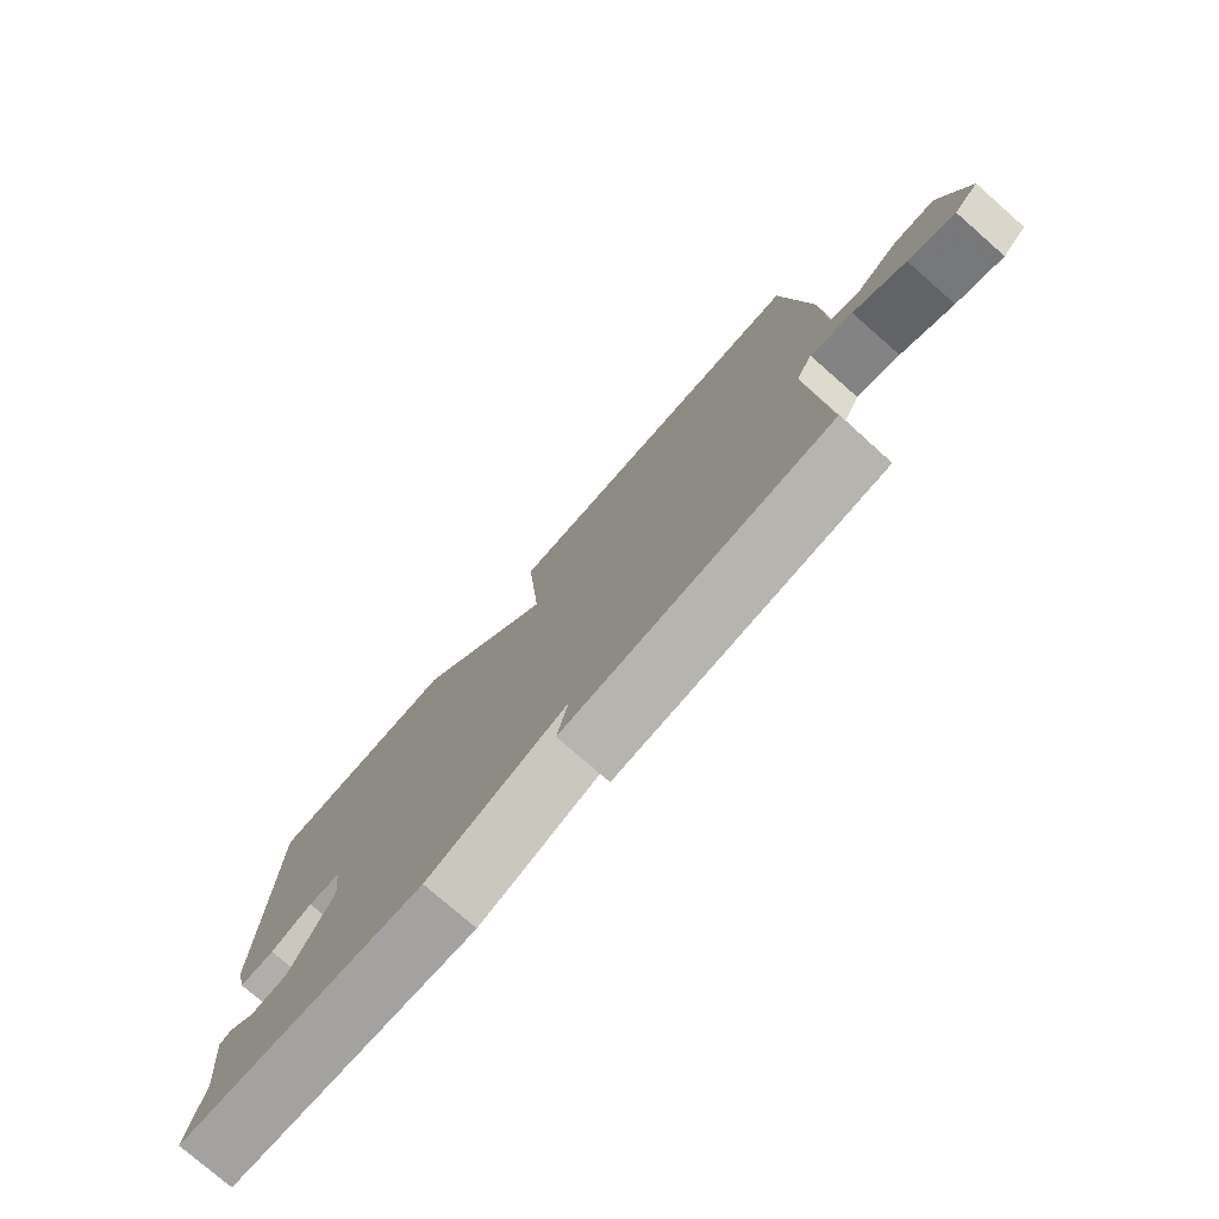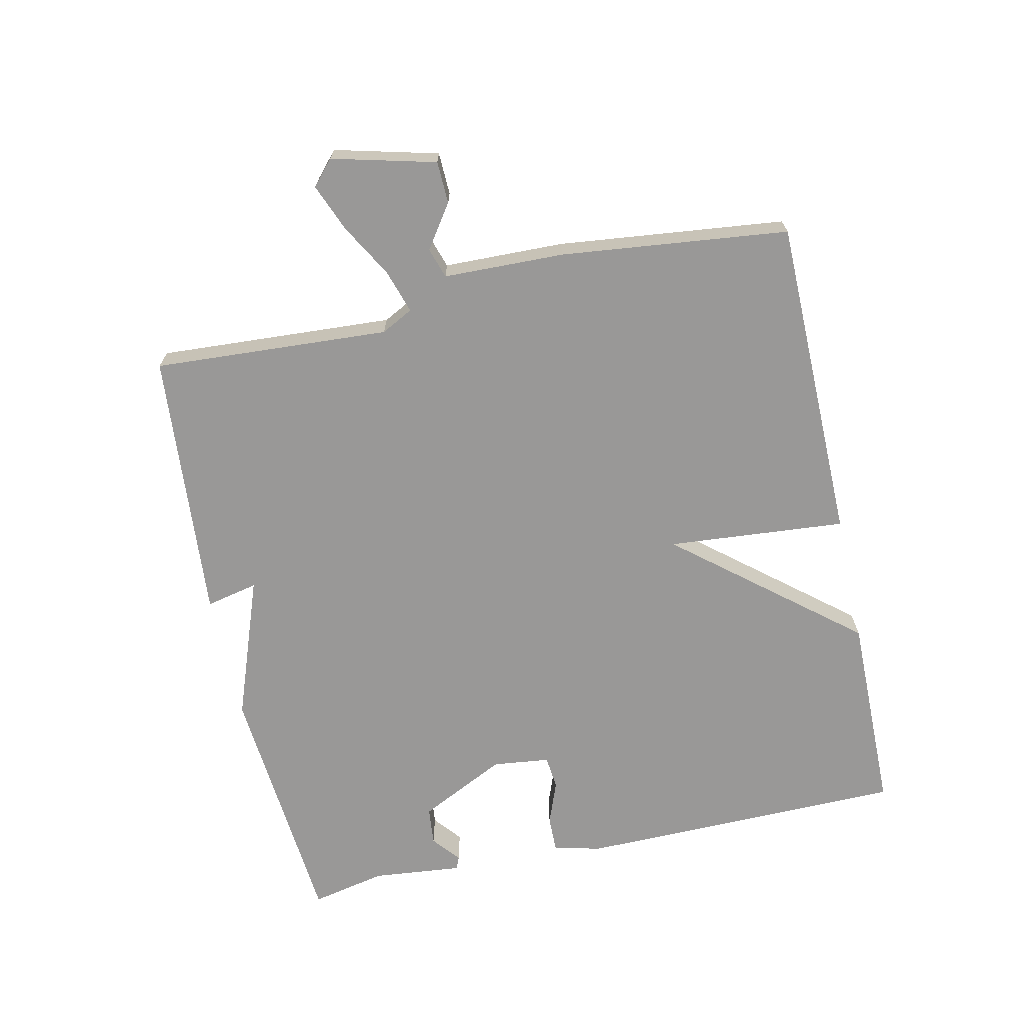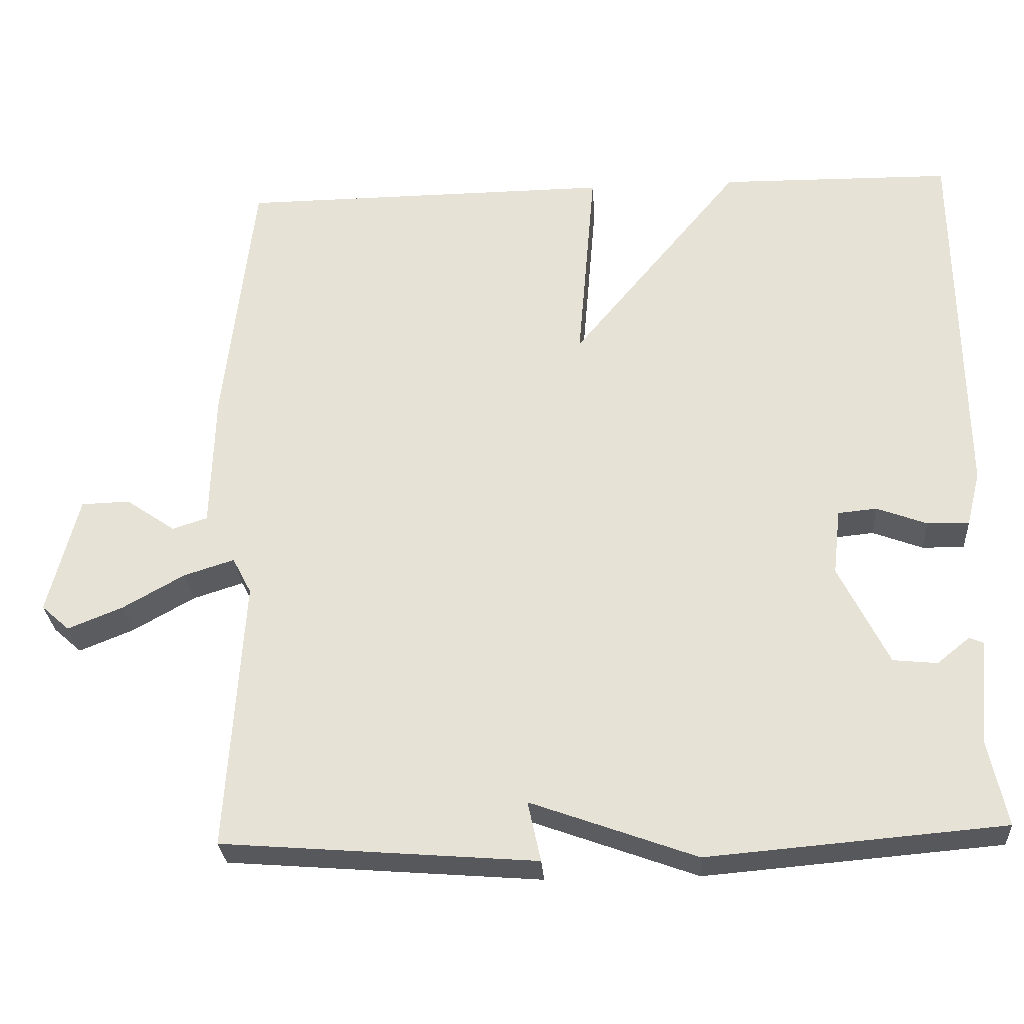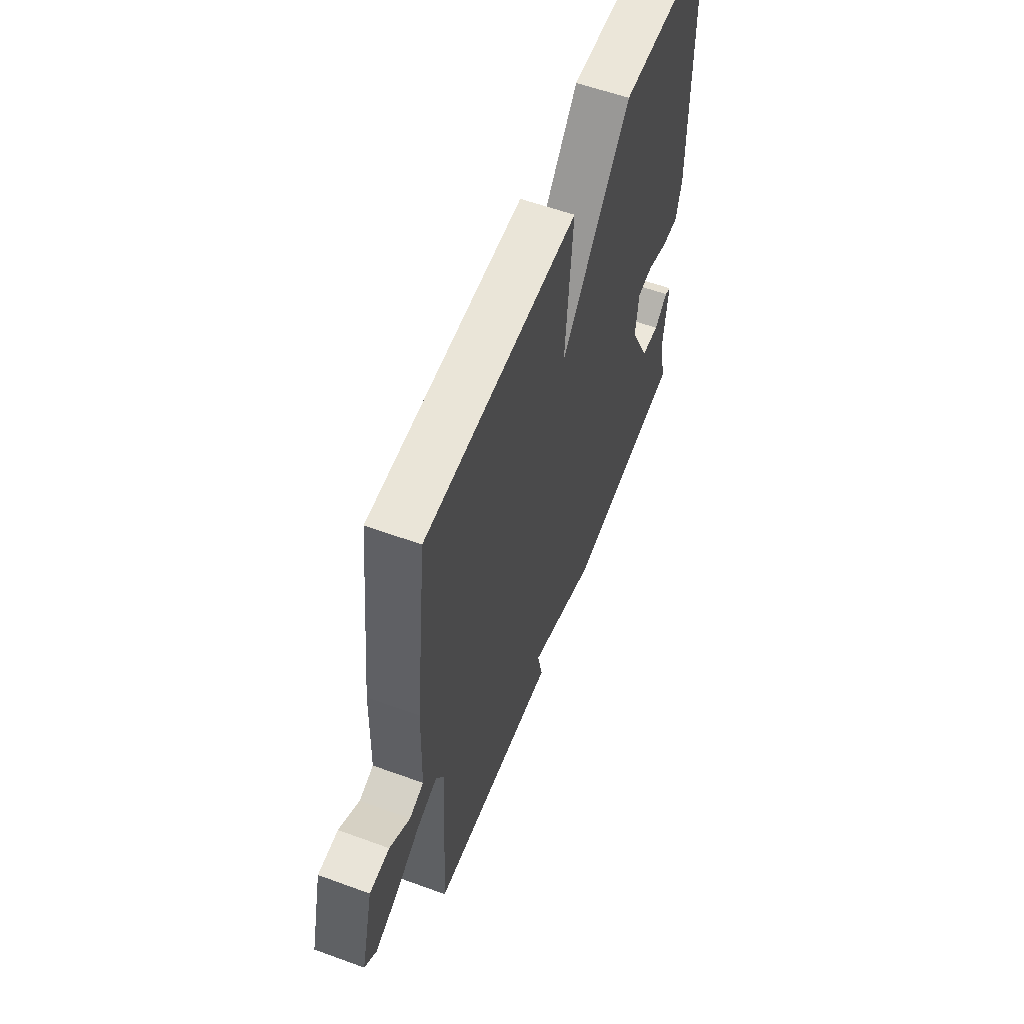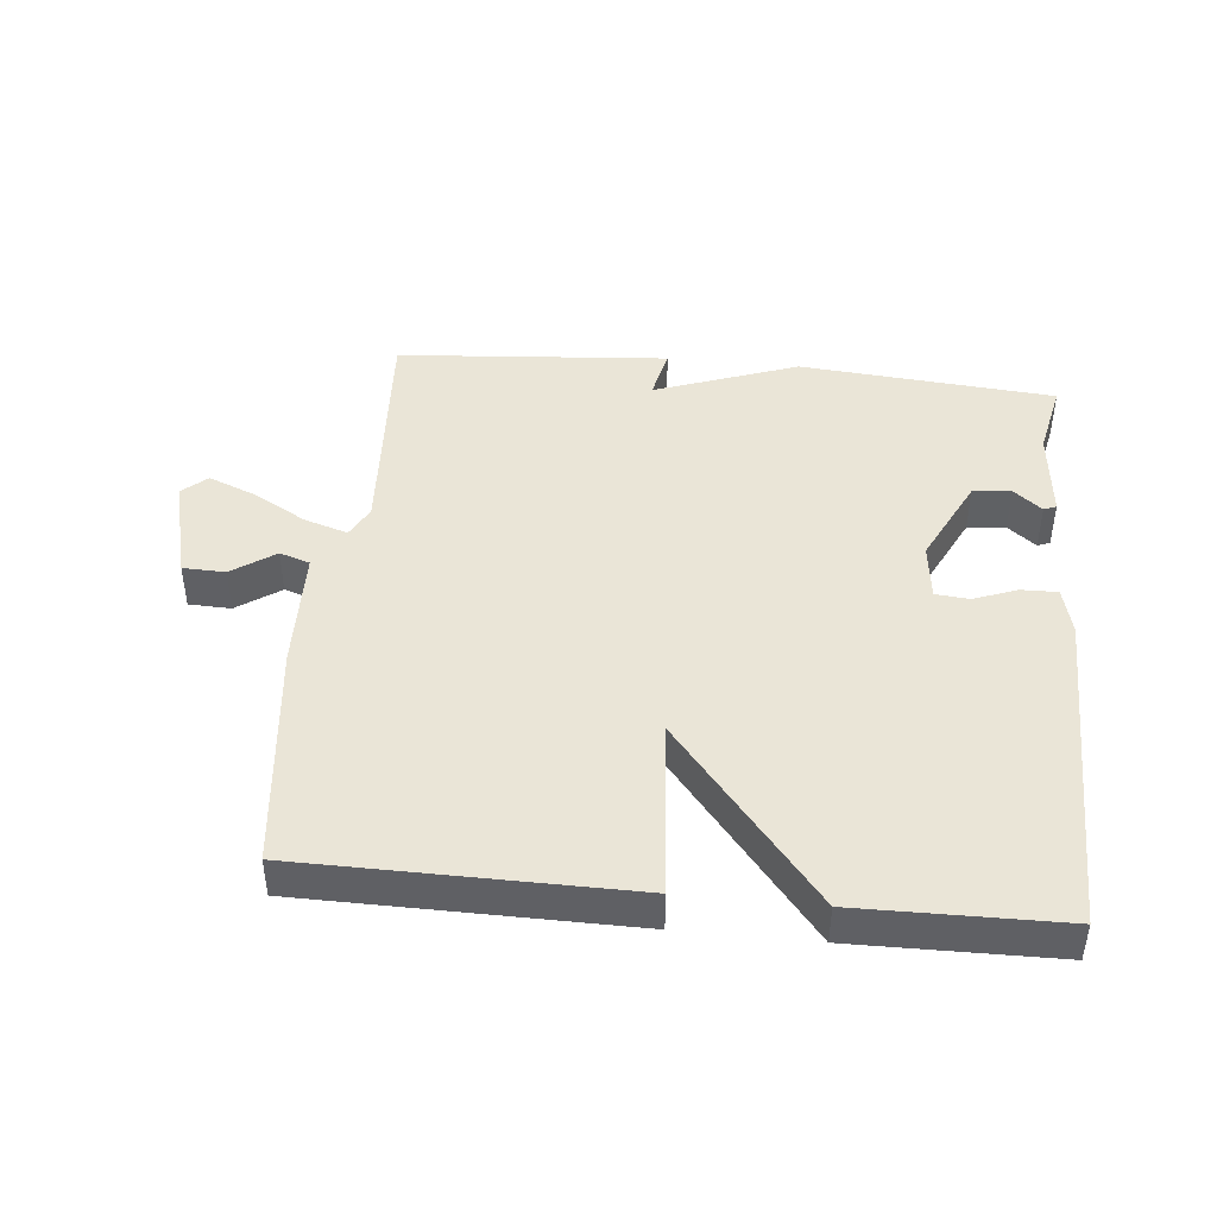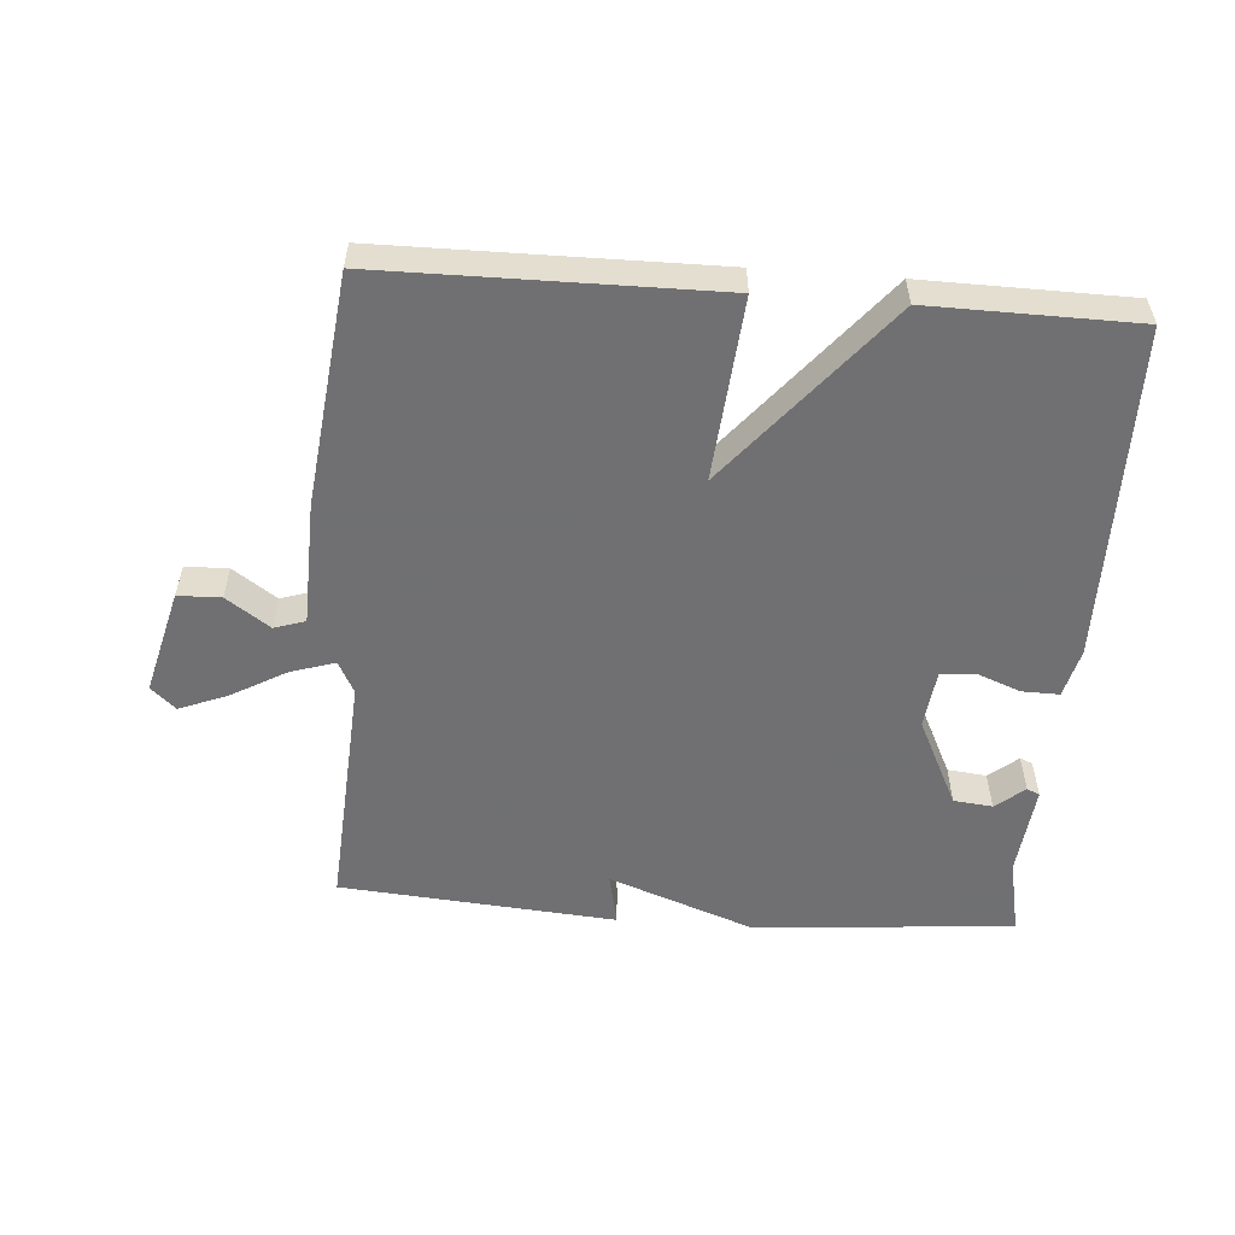
<metadata>
{"format":"obj","ext":"obj","renderer":"f3d","projection":"perspective","resolution":1024,"background":"white","views":[{"elev":-76.9,"azim":-131.2,"up":"+Z"},{"elev":-68.7,"azim":-77.6,"up":"+Y"},{"elev":-28.5,"azim":3.8,"up":"+Z"},{"elev":58.2,"azim":-69.3,"up":"+Z"},{"elev":44.2,"azim":5.7,"up":"+Y"},{"elev":-55.0,"azim":-4.4,"up":"+Y"}]}
</metadata>
<code>
v -0.5 0.07 0.5
v -0.006 0.07 0.504
v -0.029 0.07 0.233
v 0.194 0.07 0.504
v 0.5 0.07 0.5
v 0.505 0.07 0
v 0.487 0.07 -0.072
v 0.432 0.07 -0.071
v 0.366 0.07 -0.046
v 0.315 0.07 -0.051
v 0.305 0.07 -0.138
v 0.37 0.07 -0.27
v 0.428 0.07 -0.276
v 0.471 0.07 -0.241
v 0.49 0.07 -0.249
v 0.476 0.07 -0.386
v 0.5 0.07 -0.5
v 0.112 0.07 -0.533
v -0.105 0.07 -0.454
v -0.088 0.07 -0.533
v -0.5 0.07 -0.5
v -0.478 0.07 -0.142
v -0.503 0.07 -0.094
v -0.569 0.07 -0.115
v -0.65 0.07 -0.161
v -0.722 0.07 -0.19
v -0.759 0.07 -0.157
v -0.719 0.07 0
v -0.655 0.07 0.002
v -0.59 0.07 -0.043
v -0.544 0.07 -0.028
v -0.539 0.07 0.155
v -0.5 0 0.5
v -0.006 0 0.504
v -0.029 0 0.233
v 0.194 0 0.504
v 0.5 0 0.5
v 0.505 0 0
v 0.487 0 -0.072
v 0.432 0 -0.071
v 0.366 0 -0.046
v 0.315 0 -0.051
v 0.305 0 -0.138
v 0.37 0 -0.27
v 0.428 0 -0.276
v 0.471 0 -0.241
v 0.49 0 -0.249
v 0.476 0 -0.386
v 0.5 0 -0.5
v 0.112 0 -0.533
v -0.105 0 -0.454
v -0.088 0 -0.533
v -0.5 0 -0.5
v -0.478 0 -0.142
v -0.503 0 -0.094
v -0.569 0 -0.115
v -0.65 0 -0.161
v -0.722 0 -0.19
v -0.759 0 -0.157
v -0.719 0 0
v -0.655 0 0.002
v -0.59 0 -0.043
v -0.544 0 -0.028
v -0.539 0 0.155
f 1 2 3
f 32 1 3
f 31 32 3
f 28 29 30
f 27 28 30
f 26 27 30
f 25 26 30
f 24 25 30
f 23 24 30 31
f 19 20 21 22
f 19 22 23
f 18 19 23
f 17 18 23
f 16 17 23
f 13 14 15 16
f 12 13 16
f 12 16 23 31
f 7 8 9
f 6 7 9
f 5 6 9
f 4 5 9
f 3 4 9
f 3 9 10
f 11 12 31 3
f 3 10 11
f 35 34 33
f 35 33 64
f 35 64 63
f 62 61 60
f 62 60 59
f 62 59 58
f 62 58 57
f 62 57 56
f 63 62 56 55
f 54 53 52 51
f 55 54 51
f 55 51 50
f 55 50 49
f 55 49 48
f 48 47 46 45
f 48 45 44
f 63 55 48 44
f 41 40 39
f 41 39 38
f 41 38 37
f 41 37 36
f 41 36 35
f 42 41 35
f 35 63 44 43
f 43 42 35
f 1 33 34 2
f 2 34 35 3
f 3 35 36 4
f 4 36 37 5
f 5 37 38 6
f 6 38 39 7
f 7 39 40 8
f 8 40 41 9
f 9 41 42 10
f 10 42 43 11
f 11 43 44 12
f 12 44 45 13
f 13 45 46 14
f 14 46 47 15
f 15 47 48 16
f 16 48 49 17
f 17 49 50 18
f 18 50 51 19
f 19 51 52 20
f 20 52 53 21
f 21 53 54 22
f 22 54 55 23
f 23 55 56 24
f 24 56 57 25
f 25 57 58 26
f 26 58 59 27
f 27 59 60 28
f 28 60 61 29
f 29 61 62 30
f 30 62 63 31
f 31 63 64 32
f 32 64 33 1

</code>
